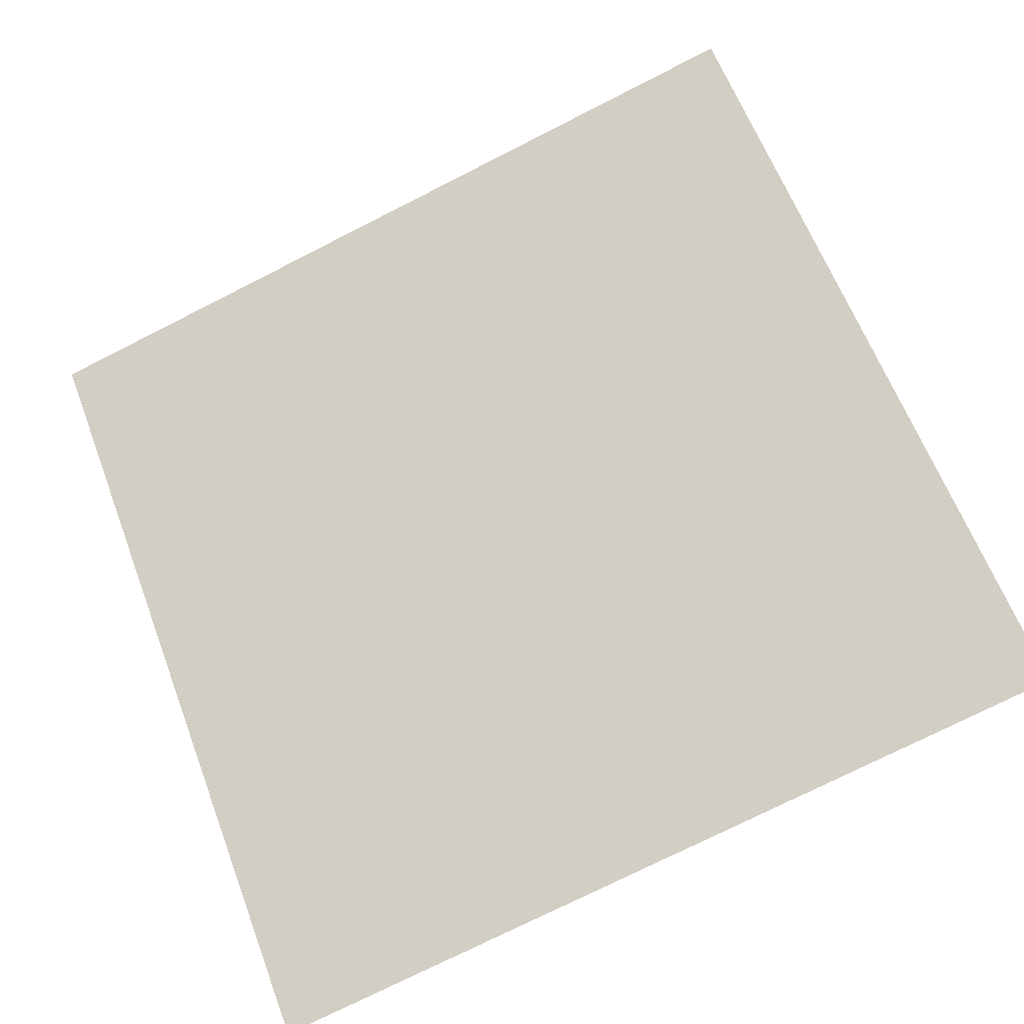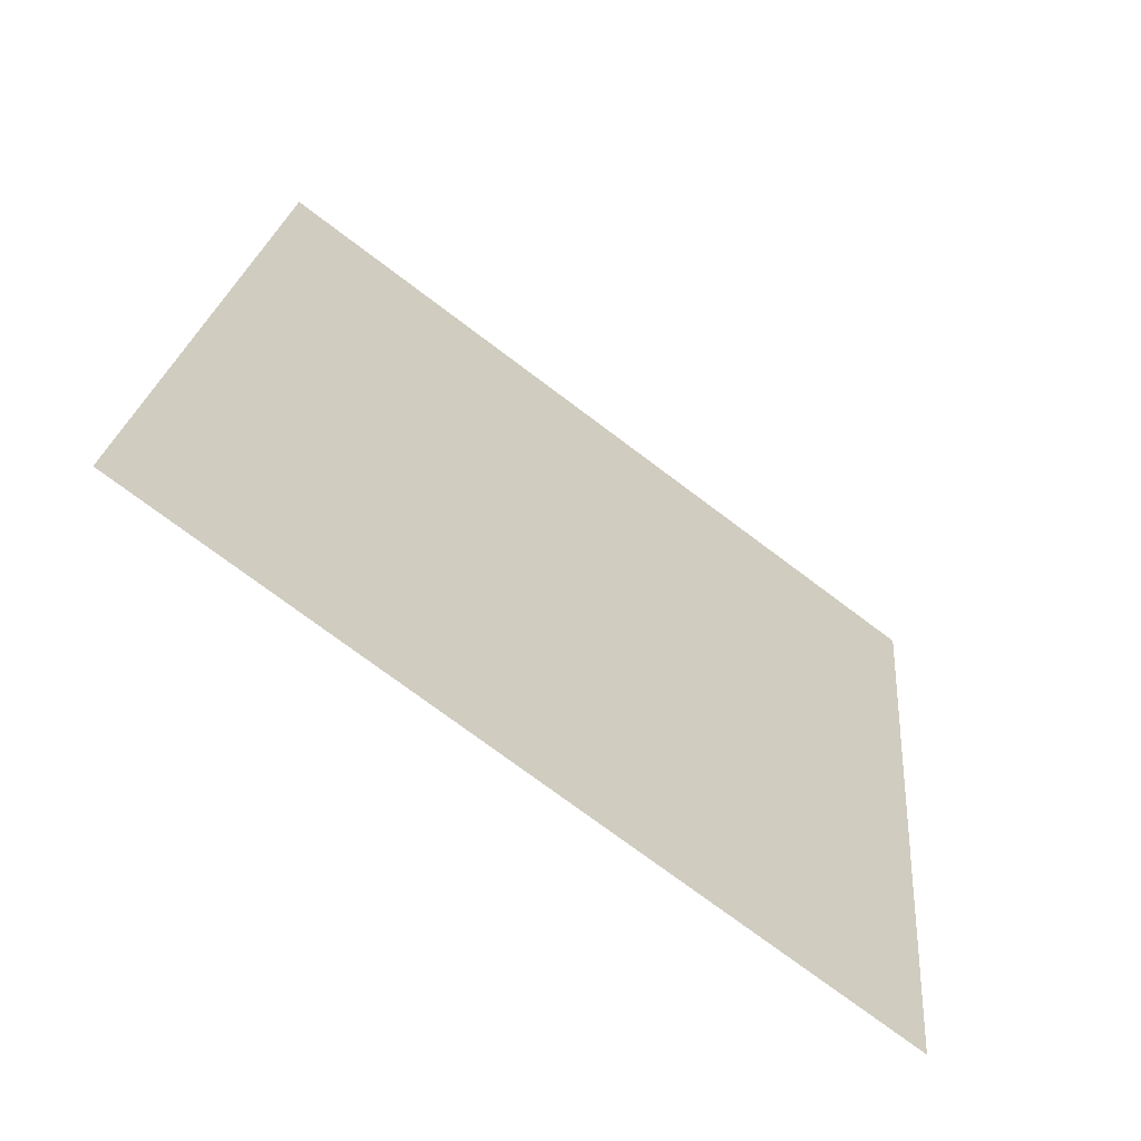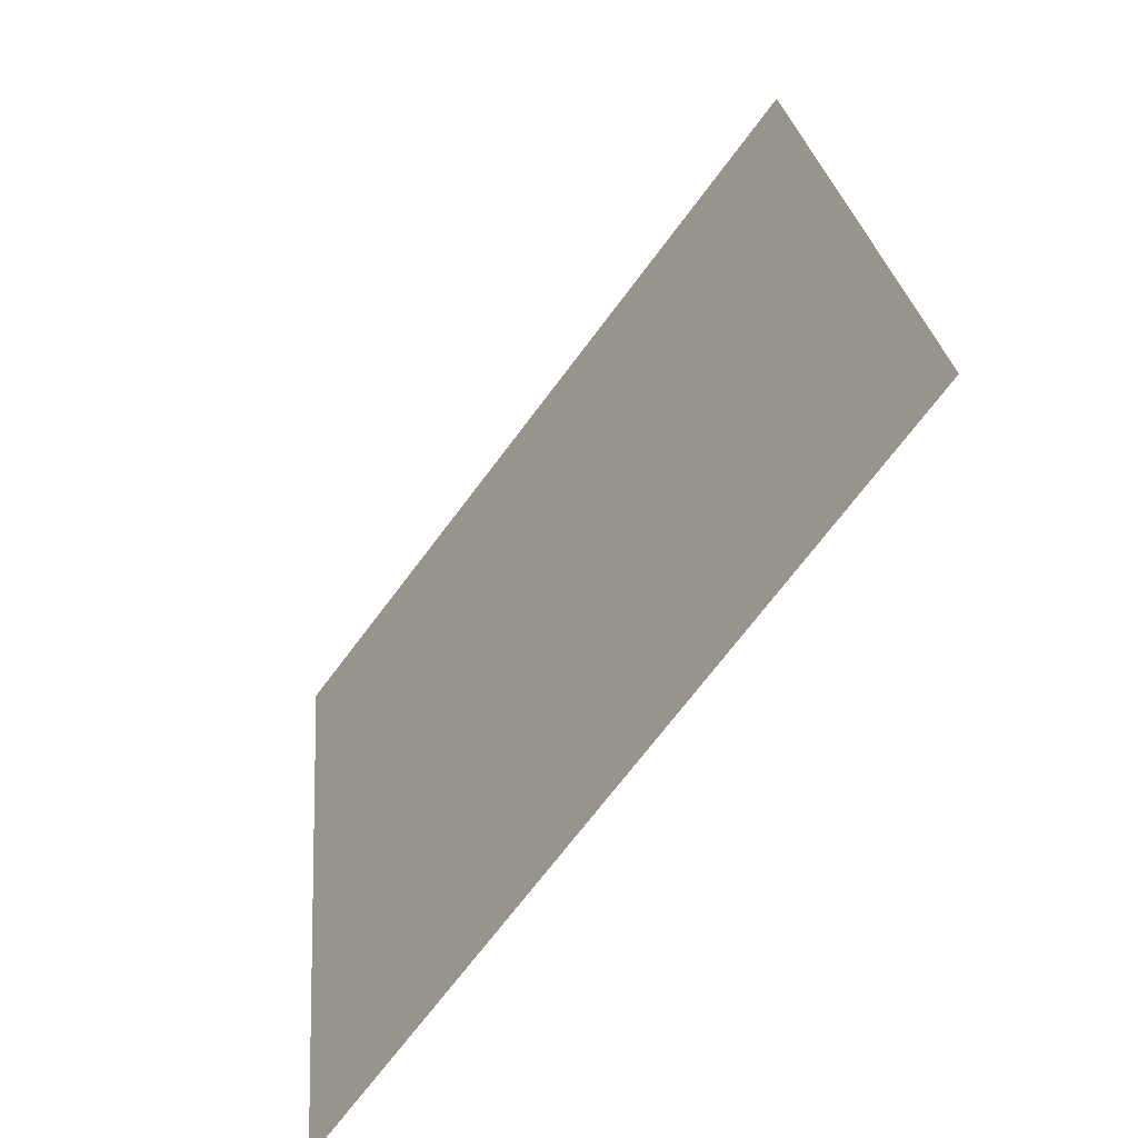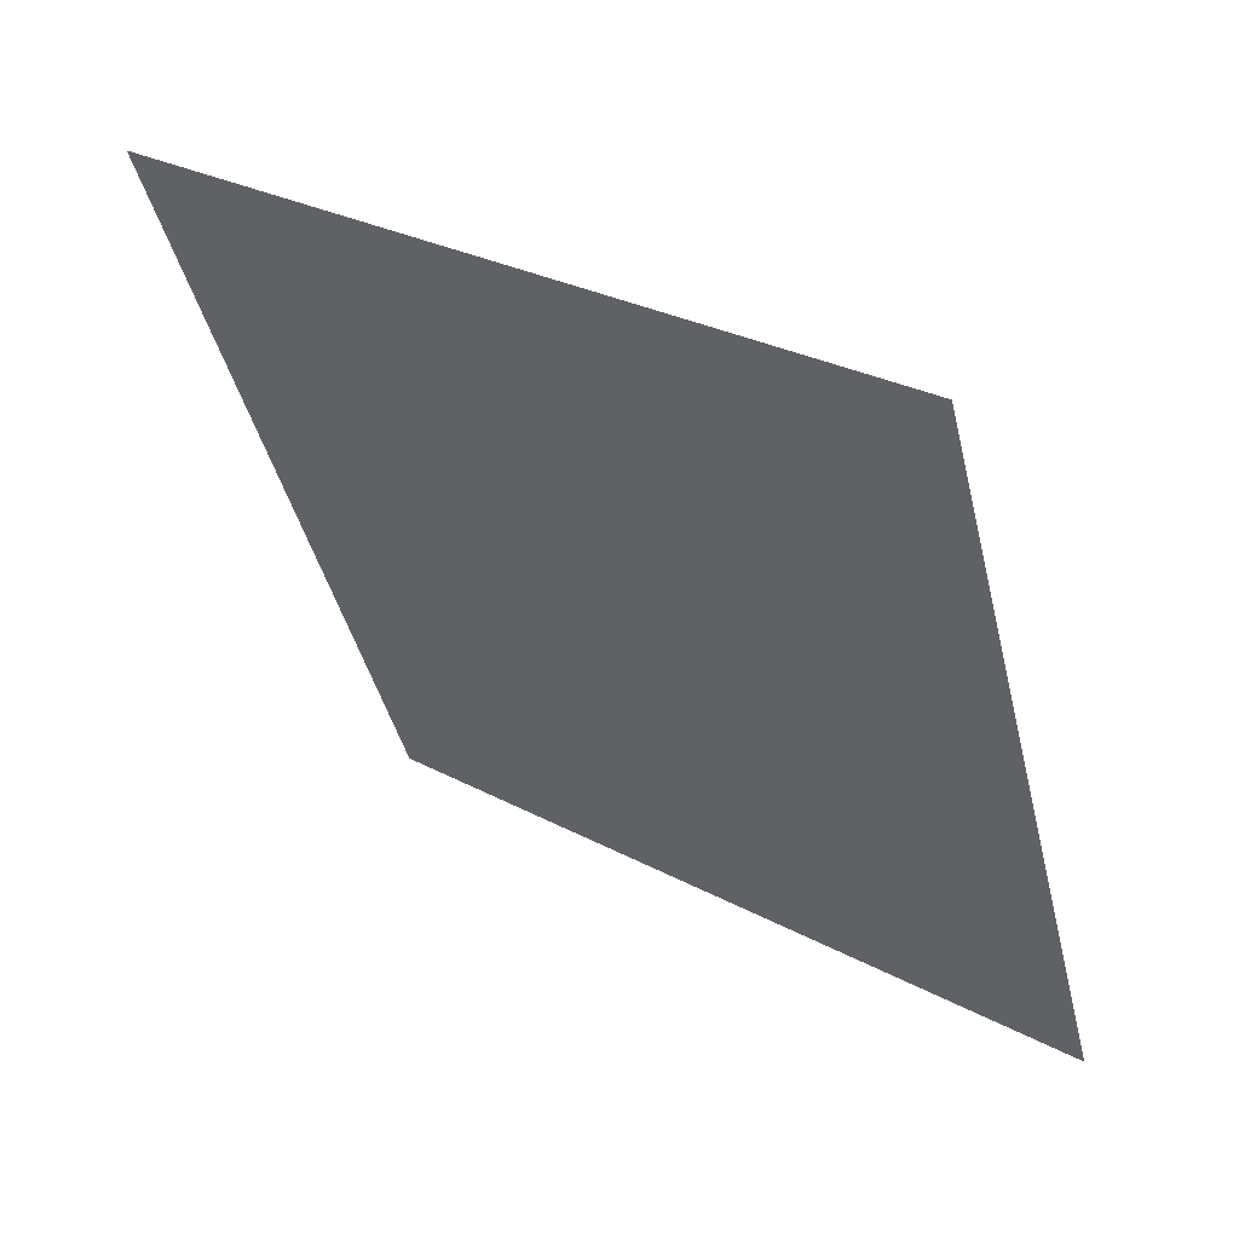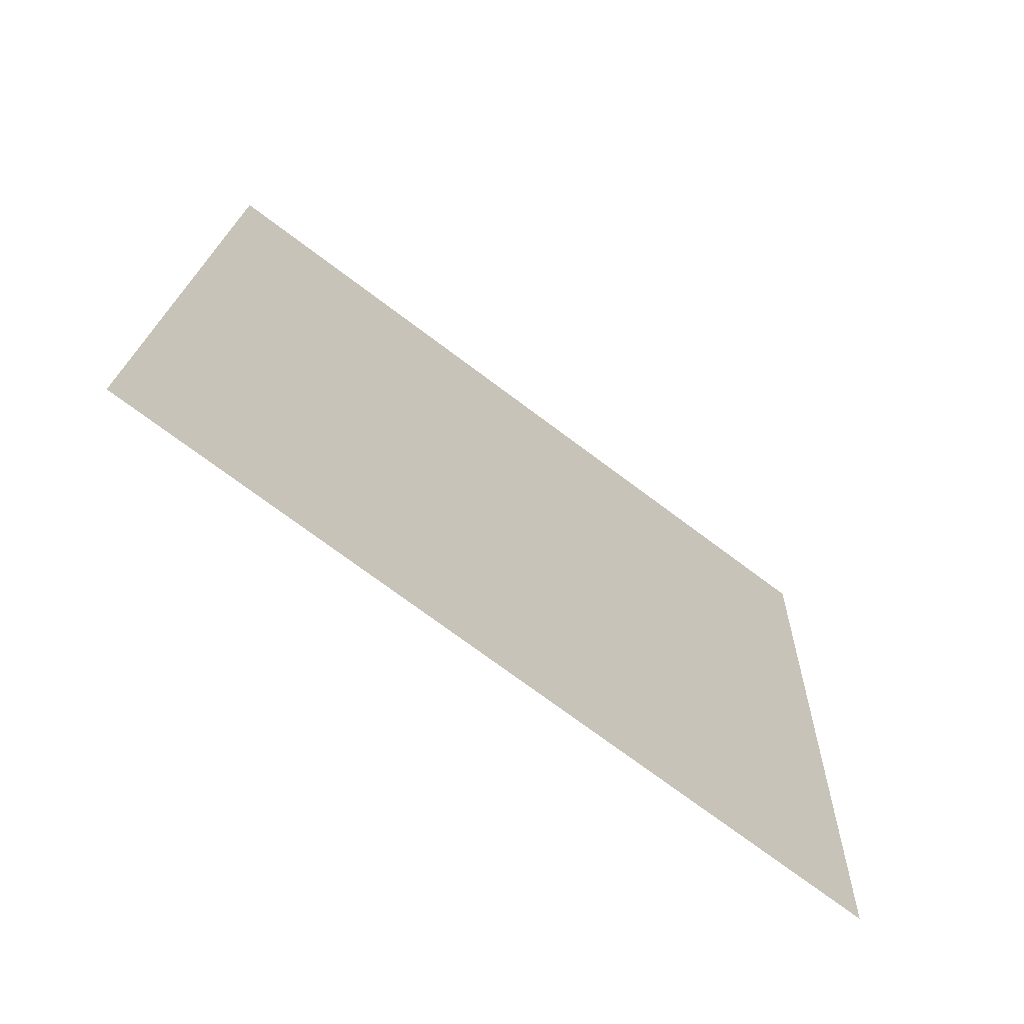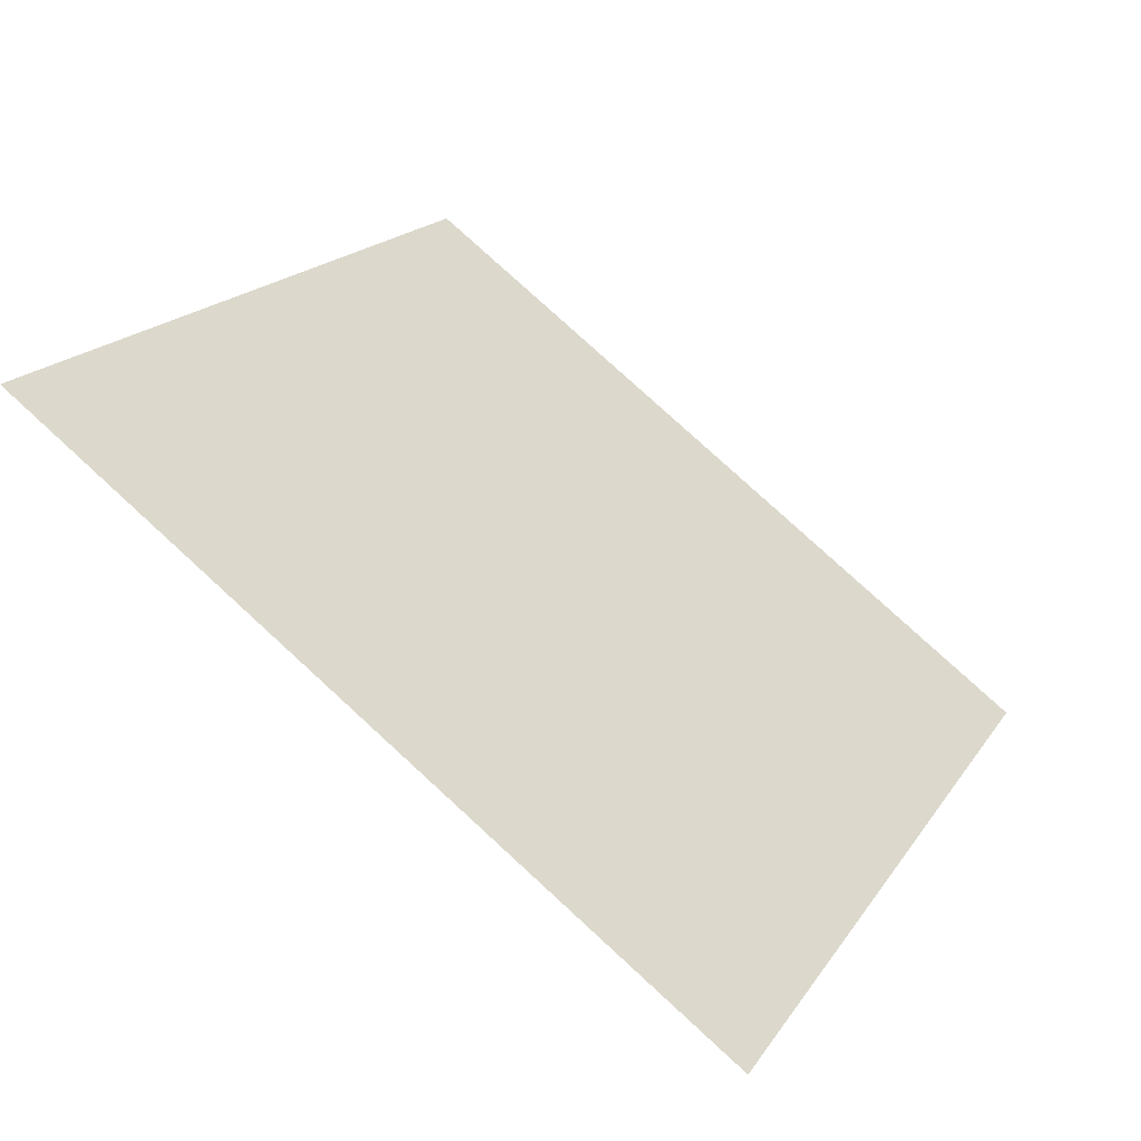
<metadata>
{"format":"obj","ext":"obj","renderer":"f3d","projection":"perspective","resolution":1024,"background":"white","views":[{"elev":-78.5,"azim":27.3,"up":"+Y"},{"elev":21.4,"azim":95.6,"up":"+Y"},{"elev":23.8,"azim":83.8,"up":"+Z"},{"elev":-44.5,"azim":104.1,"up":"+Y"},{"elev":17.5,"azim":92.4,"up":"+Y"},{"elev":17.1,"azim":114.2,"up":"+Y"}]}
</metadata>
<code>
v -0.09623 0.8551 0.5974
v -0.1028 0.8553 0.5974
v -0.1027 0.8592 0.6027
v -0.09611 0.859 0.6026
f 4 3 2 1

</code>
